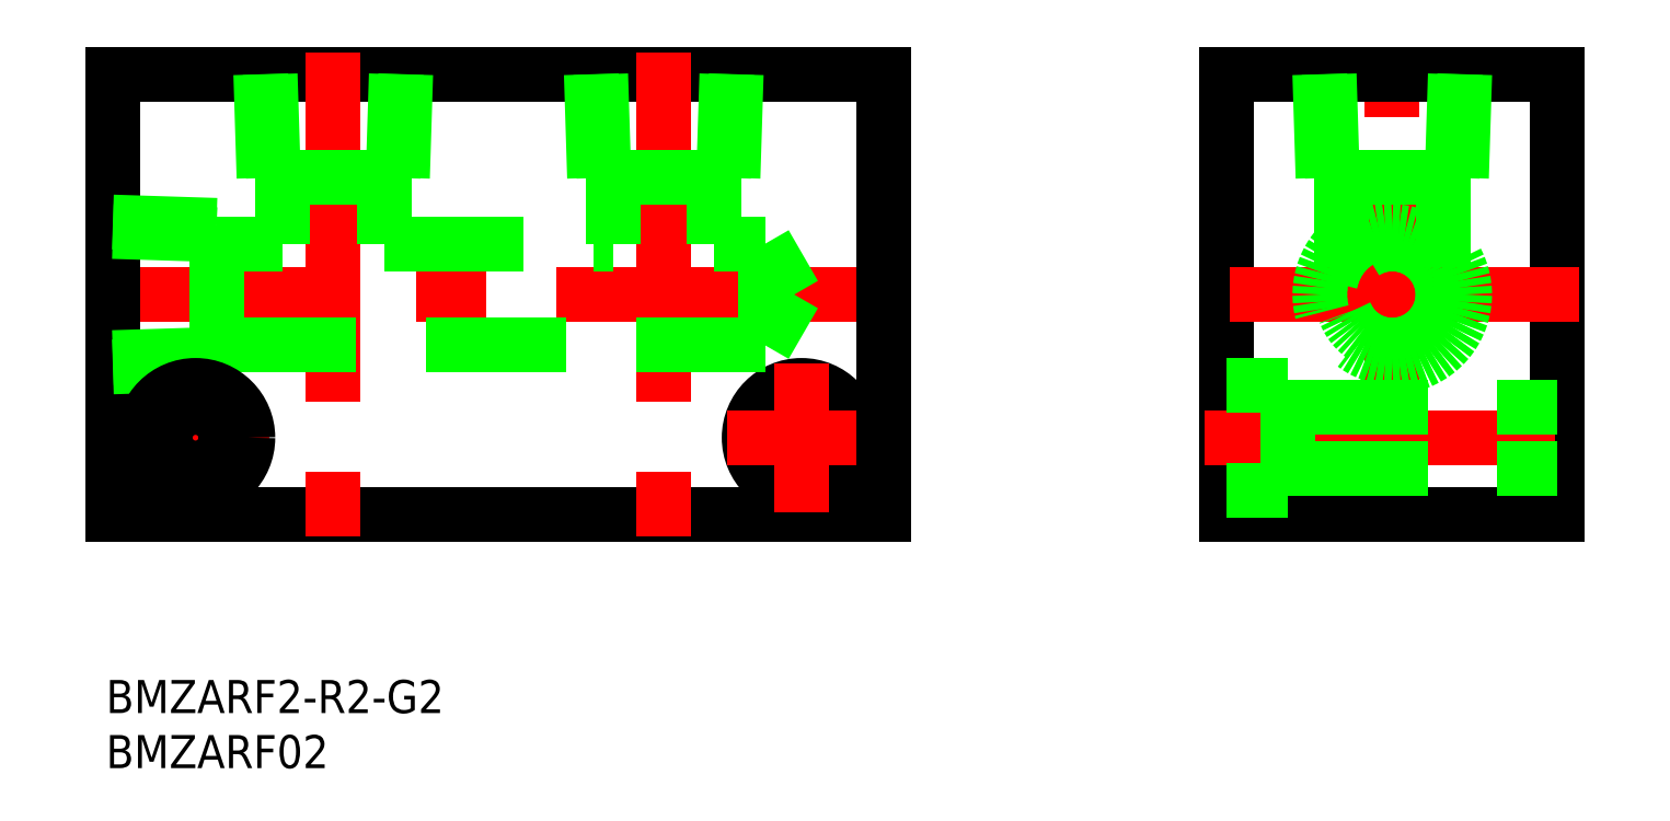
<metadata>
{"format":"dxf","ext":"dxf","renderer":"ezdxf+matplotlib","layout":"modelspace","background":"white","min_lineweight":24,"dpi":150}
</metadata>
<code>
0
SECTION
2
ENTITIES
0
CIRCLE
8
0
10
62.5
20
7
30
0
40
2.75
0
CIRCLE
8
0
10
62.5
20
7
30
0
40
4.75
0
LINE
8
0
10
70
20
0
30
0
11
0
21
0
31
0
0
LINE
8
0
10
0
20
40
30
0
11
70
21
40
31
0
0
LINE
8
CENTER
10
72
20
20
30
0
11
-2
21
20
31
0
0
LINE
8
CENTER
10
69.25
20
7
30
0
11
55.75
21
7
31
0
0
LINE
8
0
10
0
20
0
30
0
11
0
21
40
31
0
0
LINE
8
CENTER
10
7.5
20
0.25
30
0
11
7.5
21
13.75
31
0
0
LINE
8
CENTER
10
62.5
20
13.75
30
0
11
62.5
21
0.25
31
0
0
LINE
8
CENTER
10
20
20
42
30
0
11
20
21
-2
31
0
0
LINE
8
CENTER
10
50
20
42
30
0
11
50
21
-2
31
0
0
LINE
8
0
10
13.72
20
30.6
30
0
11
26.28
21
30.6
31
0
0
LINE
8
0
10
9.4
20
15.4
30
0
11
59.18
21
15.4
31
0
0
LINE
8
0
10
15.4
20
24.6
30
0
11
15.4
21
30.6
31
0
0
LINE
8
CENTER
10
14.25
20
7
30
0
11
0.75
21
7
31
0
0
LINE
8
0
10
9.4
20
26.28
30
0
11
9.4
21
13.72
31
0
0
LINE
8
0
10
9.4
20
13.72
30
0
11
-1.2e-15
21
13.43
31
0
0
LINE
8
0
10
9.4
20
14.57
30
0
11
0
21
14.28
31
0
0
CIRCLE
8
0
10
7.5
20
7
30
0
40
4.75
0
CIRCLE
8
0
10
7.5
20
7
30
0
40
2.75
0
LINE
8
0
10
0
20
25.72
30
0
11
9.4
21
25.43
31
0
0
LINE
8
0
10
0
20
26.58
30
0
11
9.4
21
26.28
31
0
0
LINE
8
0
10
9.4
20
24.6
30
0
11
15.4
21
24.6
31
0
0
LINE
8
0
10
14.28
20
40
30
0
11
14.57
21
30.6
31
0
0
LINE
8
0
10
54.6
20
24.6
30
0
11
54.6
21
30.6
31
0
0
LINE
8
0
10
45.4
20
24.6
30
0
11
45.4
21
30.6
31
0
0
LINE
8
0
10
24.6
20
24.6
30
0
11
24.6
21
30.6
31
0
0
LINE
8
0
10
24.6
20
24.6
30
0
11
45.4
21
24.6
31
0
0
LINE
8
0
10
54.6
20
24.6
30
0
11
59.18
21
24.6
31
0
0
LINE
8
0
10
25.43
20
30.6
30
0
11
25.72
21
40
31
0
0
LINE
8
0
10
43.72
20
30.6
30
0
11
56.28
21
30.6
31
0
0
LINE
8
0
10
44.28
20
40
30
0
11
44.57
21
30.6
31
0
0
LINE
8
0
10
43.42
20
40
30
0
11
43.72
21
30.6
31
0
0
LINE
8
0
10
55.43
20
30.6
30
0
11
55.72
21
40
31
0
0
LINE
8
0
10
56.28
20
30.6
30
0
11
56.58
21
40
31
0
0
LINE
8
0
10
70
20
40
30
0
11
70
21
0
31
0
0
LINE
8
0
10
101.1
20
40
30
0
11
101.1
21
0
31
0
0
LINE
8
0
10
131.1
20
0
30
0
11
131.1
21
40
31
0
0
LINE
8
CENTER
10
116.1
20
-2
30
0
11
116.1
21
42
31
0
0
LINE
8
0
10
101.1
20
0
30
0
11
131.1
21
0
31
0
0
LINE
8
0
10
120.7
20
20
30
0
11
120.7
21
30.6
31
0
0
LINE
8
0
10
111.5
20
20
30
0
11
111.5
21
30.6
31
0
0
LINE
8
CENTER
10
99.12
20
7
30
0
11
133.1
21
7
31
0
0
LINE
8
CENTER
10
133.1
20
20
30
0
11
99.12
21
20
31
0
0
LINE
8
0
10
106.6
20
9.75
30
0
11
131.1
21
9.75
31
0
0
CIRCLE
8
0
10
116.1
20
20
30
0
40
6.579
0
CIRCLE
8
0
10
116.1
20
20
30
0
40
5.723
0
CIRCLE
8
0
10
116.1
20
20
30
0
40
4.6
0
LINE
8
0
10
106.6
20
4.25
30
0
11
131.1
21
4.25
31
0
0
LINE
8
0
10
106.6
20
11.75
30
0
11
106.6
21
2.25
31
0
0
LINE
8
0
10
101.1
20
2.25
30
0
11
106.6
21
2.25
31
0
0
LINE
8
0
10
101.1
20
11.75
30
0
11
106.6
21
11.75
31
0
0
LINE
8
0
10
131.1
20
40
30
0
11
101.1
21
40
31
0
0
LINE
8
0
10
109.8
20
30.6
30
0
11
122.4
21
30.6
31
0
0
LINE
8
0
10
109.5
20
40
30
0
11
109.8
21
30.6
31
0
0
LINE
8
0
10
122.4
20
30.6
30
0
11
122.7
21
40
31
0
0
LINE
8
0
10
121.5
20
30.6
30
0
11
121.8
21
40
31
0
0
LINE
8
0
10
59.18
20
15.4
30
0
11
59.18
21
24.6
31
0
0
INSERT
8
0
2
*U2
10
0
20
0
30
0
0
INSERT
8
0
2
*U3
10
0
20
0
30
0
0
LINE
8
0
10
59.18
20
24.6
30
0
11
61.84
21
20
31
0
0
LINE
8
0
10
59.18
20
15.4
30
0
11
61.84
21
20
31
0
0
LINE
8
0
10
110.4
20
40
30
0
11
110.7
21
30.6
31
0
0
LINE
8
0
10
13.42
20
40
30
0
11
13.72
21
30.6
31
0
0
LINE
8
0
10
26.28
20
30.6
30
0
11
26.58
21
40
31
0
0
VIEWPORT
8
0
10
122.5
20
133.6
30
0
40
322
41
265
68
     1
69
     1
0
VIEWPORT
8
DEFPOINTS
10
122.5
20
102
30
0
40
239.8
41
200.1
68
     2
69
     2
0
ENDSEC
0
EOF

</code>
